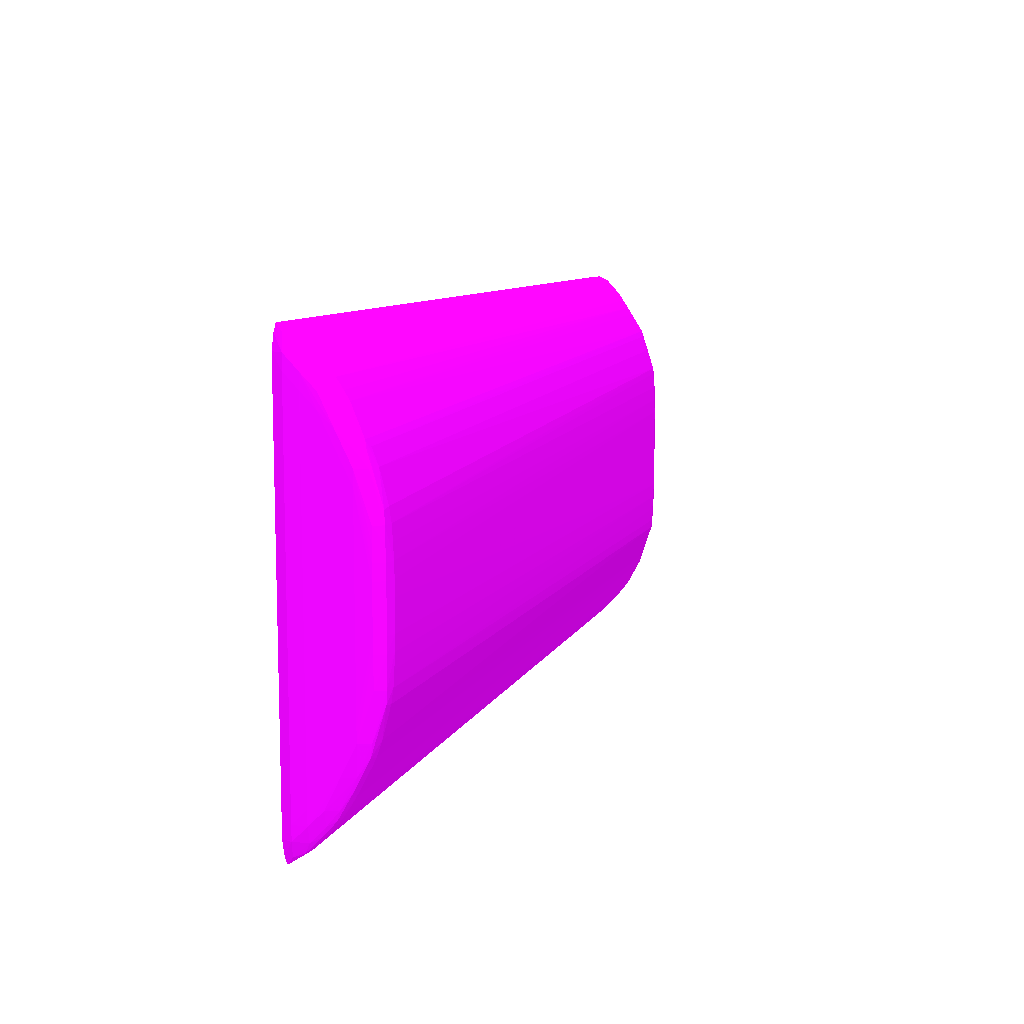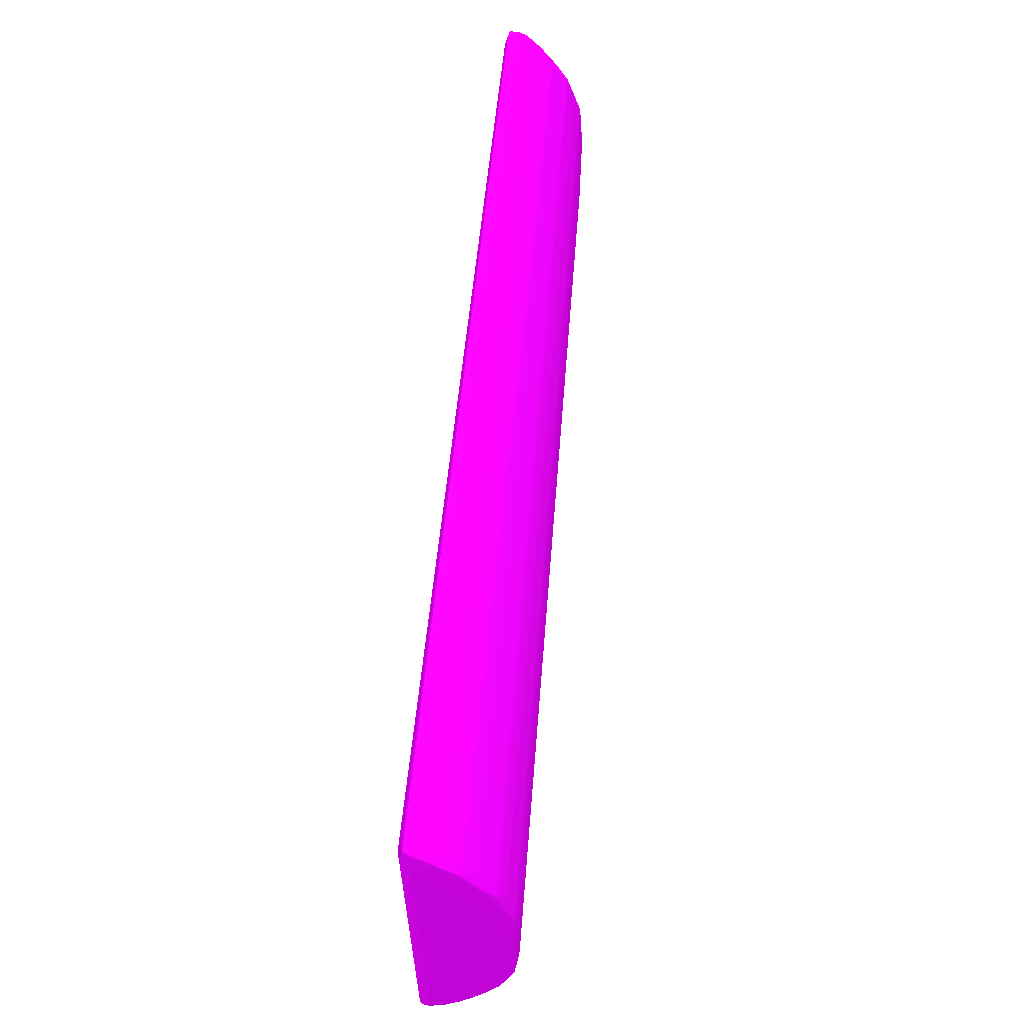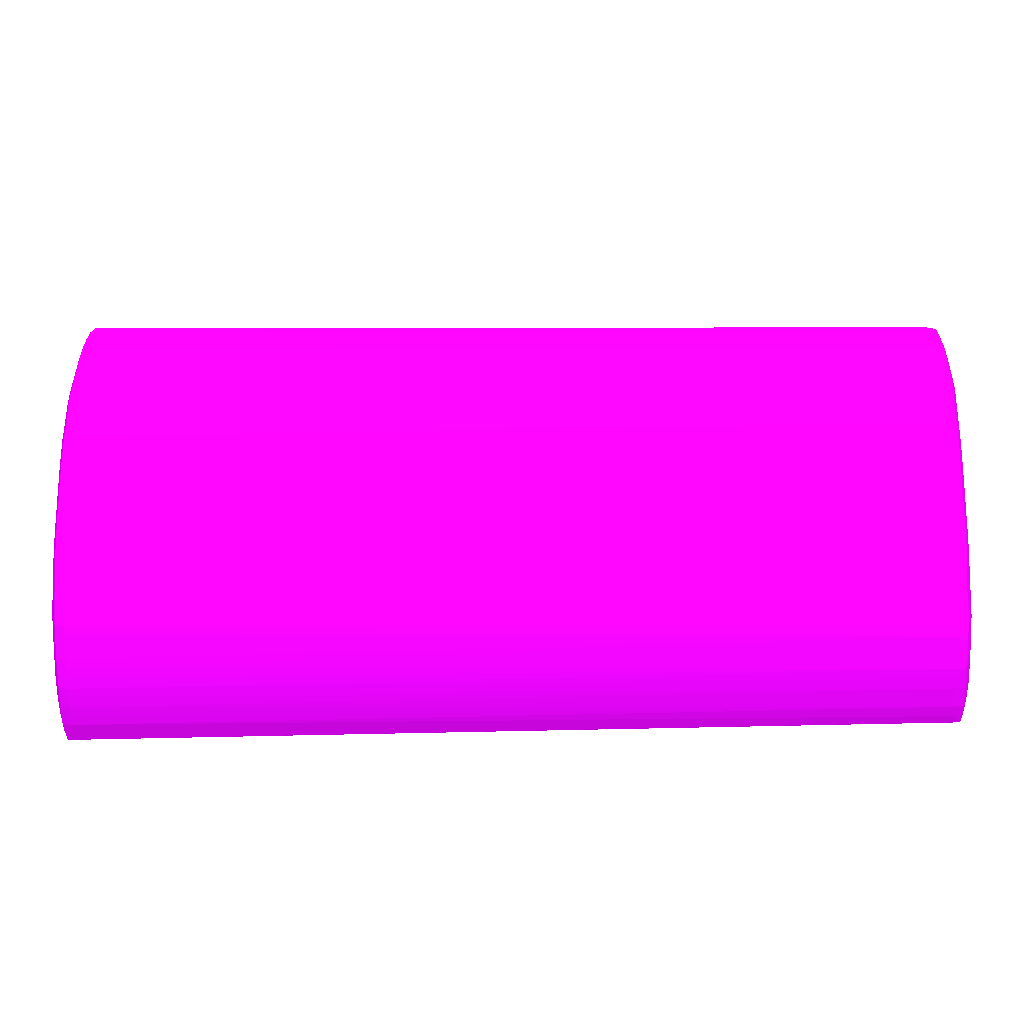
<metadata>
{"format":"obj","ext":"obj","renderer":"f3d","projection":"perspective","resolution":1024,"background":"white","views":[{"elev":10.0,"azim":108.7,"up":"+Z"},{"elev":60.4,"azim":95.6,"up":"+Z"},{"elev":-17.4,"azim":-179.0,"up":"+Z"}]}
</metadata>
<code>
v 0.2266 0.01821 -0.04076 0.5647 0.01569 0.6157
v 0.2266 0.01829 -0.04076 0.5647 0.01569 0.6157
v 0.2271 0.01821 -0.04076 0.5647 0.01569 0.6157
v 0.2262 0.01798 -0.04014 0.5647 0.01569 0.6157
v 0.1389 0.01788 -0.03851 0.5647 0.01569 0.6157
v 0.1389 0.01818 -0.0393 0.5647 0.01569 0.6157
v 0.2262 0.01886 -0.04044 0.5647 0.01569 0.6157
v 0.2271 0.01829 -0.04076 0.5647 0.01569 0.6157
v 0.1389 0.01833 -0.0393 0.5647 0.01569 0.6157
v 0.2274 0.01886 -0.04 0.5647 0.01569 0.6157
v 0.2278 0.01898 -0.03851 0.5647 0.01569 0.6157
v 0.2273 0.01807 -0.04 0.5647 0.01569 0.6157
v 0.2263 0.01764 -0.03851 0.5647 0.01569 0.6157
v 0.2249 0.01794 -0.03995 0.5647 0.01569 0.6157
v 0.1967 0.01769 -0.03851 0.5647 0.01569 0.6157
v 0.1922 0.0177 -0.03851 0.5647 0.01569 0.6157
v 0.1389 0.01764 -0.03703 0.5647 0.01569 0.6157
v 0.138 0.01806 -0.03851 0.5647 0.01569 0.6157
v 0.1381 0.0182 -0.03929 0.5647 0.01569 0.6157
v 0.2263 0.0201 -0.03962 0.5647 0.01569 0.6157
v 0.1389 0.01908 -0.03883 0.5647 0.01569 0.6157
v 0.2273 0.01999 -0.03952 0.5647 0.01569 0.6157
v 0.1381 0.0183 -0.03929 0.5647 0.01569 0.6157
v 0.2275 0.02047 -0.03854 0.5647 0.01569 0.6157
v 0.2279 0.02046 -0.03703 0.5647 0.01569 0.6157
v 0.2278 0.01898 -0.03703 0.5647 0.01569 0.6157
v 0.2274 0.01794 -0.03851 0.5647 0.01569 0.6157
v 0.2263 0.01764 0.001495 0.5647 0.01569 0.6157
v 0.213 0.01764 -0.03851 0.5647 0.01569 0.6157
v 0.2115 0.01764 -0.03851 0.5647 0.01569 0.6157
v 0.1389 0.01764 0.001495 0.5647 0.01569 0.6157
v 0.1378 0.01794 -0.03703 0.5647 0.01569 0.6157
v 0.1375 0.01898 -0.03703 0.5647 0.01569 0.6157
v 0.1379 0.01887 -0.03849 0.5647 0.01569 0.6157
v 0.2263 0.02085 -0.03891 0.5647 0.01569 0.6157
v 0.1389 0.02001 -0.03809 0.5647 0.01569 0.6157
v 0.138 0.01991 -0.03798 0.5647 0.01569 0.6157
v 0.2273 0.02146 -0.03806 0.5647 0.01569 0.6157
v 0.2275 0.02195 -0.03701 0.5647 0.01569 0.6157
v 0.2278 0.02194 -0.03555 0.5647 0.01569 0.6157
v 0.2279 0.02342 -0.03259 0.5647 0.01569 0.6157
v 0.2279 0.02194 -0.03407 0.5647 0.01569 0.6157
v 0.2279 0.02046 -0.03555 0.5647 0.01569 0.6157
v 0.2278 0.01898 1.34e-05 0.5647 0.01569 0.6157
v 0.2274 0.01794 0.001495 0.5647 0.01569 0.6157
v 0.2273 0.01807 0.002976 0.5647 0.01569 0.6157
v 0.2271 0.01821 0.003742 0.5647 0.01569 0.6157
v 0.2262 0.01798 0.003119 0.5647 0.01569 0.6157
v 0.2249 0.01794 0.002923 0.5647 0.01569 0.6157
v 0.1389 0.01794 0.002727 0.5647 0.01569 0.6157
v 0.1379 0.01804 0.002575 0.5647 0.01569 0.6157
v 0.1378 0.01794 0.001495 0.5647 0.01569 0.6157
v 0.1374 0.01898 -0.03555 0.5647 0.01569 0.6157
v 0.1374 0.02046 -0.03555 0.5647 0.01569 0.6157
v 0.1378 0.02043 -0.03699 0.5647 0.01569 0.6157
v 0.1374 0.02046 -0.03407 0.5647 0.01569 0.6157
v 0.2263 0.02157 -0.03817 0.5647 0.01569 0.6157
v 0.138 0.02136 -0.03646 0.5647 0.01569 0.6157
v 0.1389 0.02075 -0.03729 0.5647 0.01569 0.6157
v 0.2272 0.02284 -0.03649 0.5647 0.01569 0.6157
v 0.2274 0.02315 -0.03555 0.5647 0.01569 0.6157
v 0.2275 0.02355 -0.03419 0.5647 0.01569 0.6157
v 0.2275 0.02471 -0.03259 0.5647 0.01569 0.6157
v 0.2279 0.02491 -0.02962 0.5647 0.01569 0.6157
v 0.2279 0.02491 -0.02814 0.5647 0.01569 0.6157
v 0.2279 0.02046 -0.001468 0.5647 0.01569 0.6157
v 0.2279 0.02046 1.34e-05 0.5647 0.01569 0.6157
v 0.2278 0.01898 0.001495 0.5647 0.01569 0.6157
v 0.2266 0.01821 0.003742 0.5647 0.01569 0.6157
v 0.2274 0.01886 0.002984 0.5647 0.01569 0.6157
v 0.2271 0.01829 0.003742 0.5647 0.01569 0.6157
v 0.1389 0.01898 0.002841 0.5647 0.01569 0.6157
v 0.1379 0.01898 0.002553 0.5647 0.01569 0.6157
v 0.1375 0.01898 0.001495 0.5647 0.01569 0.6157
v 0.1374 0.01898 1.34e-05 0.5647 0.01569 0.6157
v 0.1375 0.02194 -0.03407 0.5647 0.01569 0.6157
v 0.1374 0.02194 -0.03259 0.5647 0.01569 0.6157
v 0.1379 0.02189 -0.03543 0.5647 0.01569 0.6157
v 0.1374 0.02046 -0.001468 0.5647 0.01569 0.6157
v 0.2263 0.02231 -0.03731 0.5647 0.01569 0.6157
v 0.1389 0.02144 -0.03655 0.5647 0.01569 0.6157
v 0.1381 0.02271 -0.03485 0.5647 0.01569 0.6157
v 0.2273 0.0244 -0.03377 0.5647 0.01569 0.6157
v 0.2263 0.02291 -0.03657 0.5647 0.01569 0.6157
v 0.2263 0.02358 -0.03555 0.5647 0.01569 0.6157
v 0.2263 0.0241 -0.03471 0.5647 0.01569 0.6157
v 0.2275 0.02607 -0.02962 0.5647 0.01569 0.6157
v 0.2273 0.02588 -0.03086 0.5647 0.01569 0.6157
v 0.2277 0.02639 -0.02517 0.5647 0.01569 0.6157
v 0.2278 0.02639 -0.02221 0.5647 0.01569 0.6157
v 0.2279 0.02491 -0.008878 0.5647 0.01569 0.6157
v 0.2278 0.02639 -0.02073 0.5647 0.01569 0.6157
v 0.2279 0.02194 -0.002949 0.5647 0.01569 0.6157
v 0.2279 0.02342 -0.004434 0.5647 0.01569 0.6157
v 0.2278 0.02194 -0.001468 0.5647 0.01569 0.6157
v 0.2275 0.02047 0.001516 0.5647 0.01569 0.6157
v 0.2266 0.01829 0.003742 0.5647 0.01569 0.6157
v 0.2273 0.01999 0.002497 0.5647 0.01569 0.6157
v 0.2263 0.0201 0.002601 0.5647 0.01569 0.6157
v 0.2262 0.01886 0.003411 0.5647 0.01569 0.6157
v 0.1389 0.01982 0.002348 0.5647 0.01569 0.6157
v 0.1381 0.0198 0.002322 0.5647 0.01569 0.6157
v 0.1375 0.02046 1.34e-05 0.5647 0.01569 0.6157
v 0.1379 0.02036 0.001377 0.5647 0.01569 0.6157
v 0.1375 0.02342 -0.0311 0.5647 0.01569 0.6157
v 0.1378 0.02345 -0.03252 0.5647 0.01569 0.6157
v 0.1379 0.02293 -0.03407 0.5647 0.01569 0.6157
v 0.1374 0.02342 -0.02814 0.5647 0.01569 0.6157
v 0.1374 0.02342 -0.02962 0.5647 0.01569 0.6157
v 0.1374 0.02194 -0.002949 0.5647 0.01569 0.6157
v 0.1374 0.02342 -0.005916 0.5647 0.01569 0.6157
v 0.1374 0.02342 -0.007397 0.5647 0.01569 0.6157
v 0.1389 0.02218 -0.03561 0.5647 0.01569 0.6157
v 0.1381 0.02424 -0.03198 0.5647 0.01569 0.6157
v 0.1389 0.02428 -0.03205 0.5647 0.01569 0.6157
v 0.1389 0.02317 -0.03407 0.5647 0.01569 0.6157
v 0.1389 0.02272 -0.03487 0.5647 0.01569 0.6157
v 0.2263 0.0245 -0.03397 0.5647 0.01569 0.6157
v 0.2263 0.02563 -0.03181 0.5647 0.01569 0.6157
v 0.2272 0.02724 -0.02637 0.5647 0.01569 0.6157
v 0.2273 0.02732 -0.02517 0.5647 0.01569 0.6157
v 0.2263 0.02598 -0.03107 0.5647 0.01569 0.6157
v 0.2263 0.02648 -0.02962 0.5647 0.01569 0.6157
v 0.2274 0.02737 -0.02369 0.5647 0.01569 0.6157
v 0.2274 0.02741 -0.02221 0.5647 0.01569 0.6157
v 0.2274 0.02743 -0.02073 0.5647 0.01569 0.6157
v 0.2278 0.02639 -0.01629 0.5647 0.01569 0.6157
v 0.2278 0.02639 -0.01481 0.5647 0.01569 0.6157
v 0.2279 0.02491 -0.007397 0.5647 0.01569 0.6157
v 0.2277 0.02491 -0.005916 0.5647 0.01569 0.6157
v 0.2275 0.02355 -0.002831 0.5647 0.01569 0.6157
v 0.2274 0.02315 -0.001468 0.5647 0.01569 0.6157
v 0.2275 0.02195 -1.274e-05 0.5647 0.01569 0.6157
v 0.2273 0.02146 0.001037 0.5647 0.01569 0.6157
v 0.2263 0.02084 0.001895 0.5647 0.01569 0.6157
v 0.1389 0.02057 0.001551 0.5647 0.01569 0.6157
v 0.1381 0.02125 0.0008019 0.5647 0.01569 0.6157
v 0.2263 0.02157 0.001155 0.5647 0.01569 0.6157
v 0.1379 0.02156 1.34e-05 0.5647 0.01569 0.6157
v 0.1377 0.02205 -0.001368 0.5647 0.01569 0.6157
v 0.1378 0.02463 -0.02962 0.5647 0.01569 0.6157
v 0.1379 0.02441 -0.0311 0.5647 0.01569 0.6157
v 0.1375 0.02491 -0.02221 0.5647 0.01569 0.6157
v 0.1375 0.02491 -0.02369 0.5647 0.01569 0.6157
v 0.1375 0.02491 -0.02517 0.5647 0.01569 0.6157
v 0.1376 0.02491 -0.02666 0.5647 0.01569 0.6157
v 0.1376 0.02342 -0.004434 0.5647 0.01569 0.6157
v 0.1378 0.02458 -0.005916 0.5647 0.01569 0.6157
v 0.1377 0.02491 -0.008878 0.5647 0.01569 0.6157
v 0.1376 0.02491 -0.01036 0.5647 0.01569 0.6157
v 0.1375 0.02491 -0.01184 0.5647 0.01569 0.6157
v 0.1375 0.02491 -0.01333 0.5647 0.01569 0.6157
v 0.1375 0.02491 -0.01481 0.5647 0.01569 0.6157
v 0.1381 0.02568 -0.02752 0.5647 0.01569 0.6157
v 0.1389 0.02466 -0.0311 0.5647 0.01569 0.6157
v 0.2263 0.02709 -0.02728 0.5647 0.01569 0.6157
v 0.2263 0.02729 -0.02654 0.5647 0.01569 0.6157
v 0.2263 0.02749 -0.02517 0.5647 0.01569 0.6157
v 0.2263 0.02758 -0.02369 0.5647 0.01569 0.6157
v 0.2263 0.02766 -0.02221 0.5647 0.01569 0.6157
v 0.1404 0.02514 -0.02962 0.5647 0.01569 0.6157
v 0.1389 0.0257 -0.02759 0.5647 0.01569 0.6157
v 0.2263 0.02769 -0.02073 0.5647 0.01569 0.6157
v 0.2263 0.02769 -0.01777 0.5647 0.01569 0.6157
v 0.2274 0.02743 -0.01629 0.5647 0.01569 0.6157
v 0.2278 0.02639 -0.01333 0.5647 0.01569 0.6157
v 0.2274 0.02741 -0.01481 0.5647 0.01569 0.6157
v 0.2277 0.02639 -0.01184 0.5647 0.01569 0.6157
v 0.2275 0.02607 -0.007397 0.5647 0.01569 0.6157
v 0.2273 0.02582 -0.005916 0.5647 0.01569 0.6157
v 0.2274 0.0249 -0.004583 0.5647 0.01569 0.6157
v 0.2273 0.0244 -0.003245 0.5647 0.01569 0.6157
v 0.2272 0.02284 -0.0005268 0.5647 0.01569 0.6157
v 0.1389 0.02125 0.0008106 0.5647 0.01569 0.6157
v 0.1379 0.02291 -0.001794 0.5647 0.01569 0.6157
v 0.1389 0.02191 1.34e-05 0.5647 0.01569 0.6157
v 0.1389 0.0226 -0.0008579 0.5647 0.01569 0.6157
v 0.2263 0.02231 0.0002922 0.5647 0.01569 0.6157
v 0.138 0.02573 -0.02666 0.5647 0.01569 0.6157
v 0.1379 0.02586 -0.02221 0.5647 0.01569 0.6157
v 0.1379 0.02584 -0.02369 0.5647 0.01569 0.6157
v 0.138 0.0258 -0.02517 0.5647 0.01569 0.6157
v 0.1379 0.02341 -0.003088 0.5647 0.01569 0.6157
v 0.138 0.02433 -0.004434 0.5647 0.01569 0.6157
v 0.1382 0.02565 -0.008137 0.5647 0.01569 0.6157
v 0.1381 0.0257 -0.008878 0.5647 0.01569 0.6157
v 0.138 0.02578 -0.01036 0.5647 0.01569 0.6157
v 0.1379 0.02583 -0.01184 0.5647 0.01569 0.6157
v 0.1379 0.02586 -0.01333 0.5647 0.01569 0.6157
v 0.1379 0.02586 -0.01481 0.5647 0.01569 0.6157
v 0.1389 0.02595 -0.02517 0.5647 0.01569 0.6157
v 0.1389 0.02582 -0.02666 0.5647 0.01569 0.6157
v 0.1389 0.02511 -0.02962 0.5647 0.01569 0.6157
v 0.1389 0.02603 -0.02369 0.5647 0.01569 0.6157
v 0.1389 0.02607 -0.02221 0.5647 0.01569 0.6157
v 0.2263 0.02769 -0.01629 0.5647 0.01569 0.6157
v 0.1389 0.02607 -0.01481 0.5647 0.01569 0.6157
v 0.2274 0.02737 -0.01333 0.5647 0.01569 0.6157
v 0.2263 0.02766 -0.01481 0.5647 0.01569 0.6157
v 0.2273 0.02732 -0.01184 0.5647 0.01569 0.6157
v 0.2272 0.02724 -0.01065 0.5647 0.01569 0.6157
v 0.2271 0.02565 -0.005175 0.5647 0.01569 0.6157
v 0.2263 0.0241 -0.002313 0.5647 0.01569 0.6157
v 0.2263 0.02358 -0.001468 0.5647 0.01569 0.6157
v 0.2263 0.0229 -0.0004484 0.5647 0.01569 0.6157
v 0.1382 0.02417 -0.003676 0.5647 0.01569 0.6157
v 0.1389 0.02302 -0.001598 0.5647 0.01569 0.6157
v 0.1388 0.02574 -0.008747 0.5647 0.01569 0.6157
v 0.1389 0.02592 -0.01036 0.5647 0.01569 0.6157
v 0.1389 0.025 -0.005916 0.5647 0.01569 0.6157
v 0.2263 0.02648 -0.007397 0.5647 0.01569 0.6157
v 0.2263 0.02709 -0.009736 0.5647 0.01569 0.6157
v 0.2263 0.02729 -0.01048 0.5647 0.01569 0.6157
v 0.2263 0.02749 -0.01184 0.5647 0.01569 0.6157
v 0.1389 0.02602 -0.01184 0.5647 0.01569 0.6157
v 0.1389 0.02607 -0.01333 0.5647 0.01569 0.6157
v 0.2263 0.02758 -0.01333 0.5647 0.01569 0.6157
v 0.2265 0.02591 -0.005794 0.5647 0.01569 0.6157
v 0.2271 0.02565 -0.005175 0.5647 0.01569 0.6157
v 0.139 0.02443 -0.004286 0.5647 0.01569 0.6157
f 1 2 8
f 1 8 3
f 1 3 4
f 1 4 5
f 1 5 6
f 1 6 9
f 1 9 2
f 2 7 8
f 2 9 7
f 3 8 10
f 3 10 11
f 3 11 12
f 3 12 13
f 3 13 4
f 4 13 14
f 4 14 15
f 4 15 16
f 4 16 5
f 5 17 18
f 5 18 19
f 5 19 6
f 5 16 17
f 6 19 23
f 6 23 9
f 7 20 8
f 7 9 21
f 7 21 20
f 8 20 22
f 8 22 10
f 9 23 21
f 10 22 24
f 10 24 11
f 11 24 25
f 11 25 26
f 11 26 27
f 11 27 12
f 12 27 13
f 13 27 45
f 13 45 28
f 13 28 31
f 13 31 17
f 13 17 29
f 13 29 14
f 14 29 30
f 14 30 15
f 15 30 17
f 15 17 16
f 17 31 52
f 17 52 32
f 17 32 18
f 17 30 29
f 18 32 33
f 18 33 19
f 19 33 34
f 19 34 23
f 20 35 22
f 20 21 36
f 20 36 35
f 21 23 37
f 21 37 36
f 22 38 24
f 22 35 38
f 23 34 37
f 24 39 40
f 24 40 25
f 24 38 39
f 25 41 42
f 25 42 43
f 25 43 26
f 25 40 41
f 26 43 66
f 26 66 44
f 26 44 45
f 26 45 27
f 28 45 46
f 28 46 47
f 28 47 48
f 28 48 49
f 28 49 31
f 31 50 51
f 31 51 52
f 31 49 48
f 31 48 50
f 32 52 75
f 32 75 53
f 32 53 33
f 33 54 55
f 33 55 34
f 33 53 56
f 33 56 54
f 34 55 37
f 35 57 38
f 35 36 57
f 36 37 58
f 36 58 59
f 36 59 57
f 37 55 58
f 38 57 60
f 38 60 39
f 39 60 61
f 39 61 40
f 40 61 62
f 40 62 63
f 40 63 41
f 41 64 42
f 41 63 64
f 42 64 65
f 42 65 91
f 42 91 93
f 42 93 66
f 42 66 43
f 44 67 68
f 44 68 45
f 44 66 67
f 45 68 46
f 46 68 47
f 47 69 48
f 47 68 70
f 47 70 71
f 47 71 97
f 47 97 69
f 48 69 50
f 50 72 51
f 50 69 72
f 51 72 73
f 51 73 74
f 51 74 52
f 52 74 75
f 53 75 79
f 53 79 56
f 54 76 55
f 54 56 77
f 54 77 76
f 55 78 58
f 55 76 78
f 56 79 112
f 56 112 108
f 56 108 77
f 57 80 60
f 57 59 81
f 57 81 80
f 58 82 81
f 58 81 59
f 58 78 82
f 60 83 61
f 60 80 84
f 60 84 85
f 60 85 86
f 60 86 83
f 61 83 63
f 61 63 62
f 63 87 64
f 63 83 88
f 63 88 87
f 64 87 89
f 64 89 90
f 64 90 65
f 65 90 92
f 65 92 127
f 65 127 91
f 66 93 67
f 67 94 95
f 67 95 96
f 67 96 68
f 67 93 94
f 68 96 70
f 69 97 72
f 70 98 71
f 70 96 98
f 71 98 99
f 71 99 100
f 71 100 97
f 72 101 102
f 72 102 73
f 72 97 100
f 72 100 101
f 73 102 74
f 74 103 79
f 74 79 75
f 74 102 104
f 74 104 103
f 76 77 105
f 76 105 106
f 76 106 107
f 76 107 78
f 77 108 109
f 77 109 105
f 78 107 82
f 79 110 111
f 79 111 112
f 79 103 110
f 80 81 84
f 81 82 113
f 81 113 84
f 82 107 114
f 82 114 115
f 82 115 116
f 82 116 117
f 82 117 113
f 83 86 118
f 83 118 119
f 83 119 88
f 84 113 117
f 84 117 85
f 85 117 86
f 86 117 116
f 86 116 115
f 86 115 118
f 87 88 120
f 87 120 121
f 87 121 89
f 88 119 122
f 88 122 123
f 88 123 120
f 89 121 124
f 89 124 125
f 89 125 90
f 90 125 126
f 90 126 92
f 91 127 128
f 91 128 129
f 91 129 93
f 92 126 165
f 92 165 127
f 93 129 94
f 94 129 130
f 94 130 95
f 95 130 131
f 95 131 132
f 95 132 133
f 95 133 96
f 96 133 134
f 96 134 98
f 98 134 135
f 98 135 99
f 99 135 101
f 99 101 100
f 101 136 137
f 101 137 102
f 101 135 138
f 101 138 136
f 102 137 104
f 103 104 139
f 103 139 140
f 103 140 110
f 104 137 139
f 105 141 142
f 105 142 106
f 105 109 141
f 106 142 107
f 107 142 114
f 108 112 153
f 108 153 143
f 108 143 109
f 109 143 144
f 109 144 145
f 109 145 146
f 109 146 141
f 110 140 147
f 110 147 111
f 111 147 148
f 111 148 149
f 111 149 150
f 111 150 151
f 111 151 152
f 111 152 112
f 112 152 153
f 114 154 155
f 114 155 115
f 114 142 154
f 115 155 122
f 115 122 119
f 115 119 118
f 120 123 156
f 120 156 157
f 120 157 158
f 120 158 121
f 121 158 159
f 121 159 160
f 121 160 124
f 122 155 123
f 123 155 161
f 123 161 162
f 123 162 156
f 124 160 125
f 125 160 163
f 125 163 126
f 126 163 164
f 126 164 165
f 127 165 128
f 128 166 129
f 128 165 167
f 128 167 166
f 129 166 168
f 129 168 169
f 129 169 130
f 130 169 170
f 130 170 171
f 130 171 172
f 130 172 131
f 131 172 132
f 132 172 173
f 132 173 133
f 133 173 134
f 134 173 138
f 134 138 135
f 136 174 137
f 136 138 174
f 137 175 139
f 137 174 176
f 137 176 177
f 137 177 175
f 138 173 178
f 138 178 174
f 139 175 140
f 140 175 147
f 141 146 179
f 141 179 154
f 141 154 142
f 143 153 190
f 143 190 180
f 143 180 144
f 144 180 181
f 144 181 145
f 145 181 182
f 145 182 146
f 146 182 179
f 147 175 183
f 147 183 184
f 147 184 148
f 148 184 185
f 148 185 186
f 148 186 187
f 148 187 149
f 149 187 150
f 150 187 188
f 150 188 151
f 151 188 189
f 151 189 152
f 152 189 190
f 152 190 153
f 154 179 191
f 154 191 192
f 154 192 162
f 154 162 193
f 154 193 155
f 155 193 161
f 156 162 157
f 157 162 158
f 158 162 192
f 158 192 191
f 158 191 159
f 159 191 194
f 159 194 160
f 160 194 195
f 160 195 163
f 161 193 162
f 163 195 164
f 164 196 165
f 164 195 197
f 164 197 196
f 165 196 167
f 166 167 198
f 166 198 168
f 167 196 199
f 167 199 198
f 168 198 200
f 168 200 169
f 169 200 201
f 169 201 170
f 170 201 202
f 170 202 172
f 170 172 171
f 172 202 173
f 173 202 203
f 173 203 204
f 173 204 205
f 173 205 178
f 174 178 176
f 175 177 206
f 175 206 184
f 175 184 183
f 176 178 205
f 176 205 177
f 177 207 206
f 177 205 204
f 177 204 203
f 177 203 207
f 179 182 194
f 179 194 191
f 180 190 197
f 180 197 195
f 180 195 181
f 181 195 194
f 181 194 182
f 184 206 185
f 185 208 209
f 185 209 186
f 185 206 210
f 185 210 211
f 185 211 212
f 185 212 213
f 185 213 214
f 185 214 208
f 186 209 215
f 186 215 187
f 187 215 188
f 188 215 216
f 188 216 189
f 189 216 197
f 189 197 190
f 196 197 216
f 196 216 199
f 198 199 200
f 199 217 200
f 199 216 215
f 199 215 217
f 200 217 214
f 200 214 201
f 201 214 213
f 201 213 212
f 201 212 211
f 201 211 202
f 202 218 219
f 202 219 203
f 202 211 218
f 203 219 206
f 203 206 207
f 206 220 210
f 206 219 218
f 206 218 220
f 208 214 209
f 209 214 215
f 210 220 211
f 211 220 218
f 214 217 215

</code>
